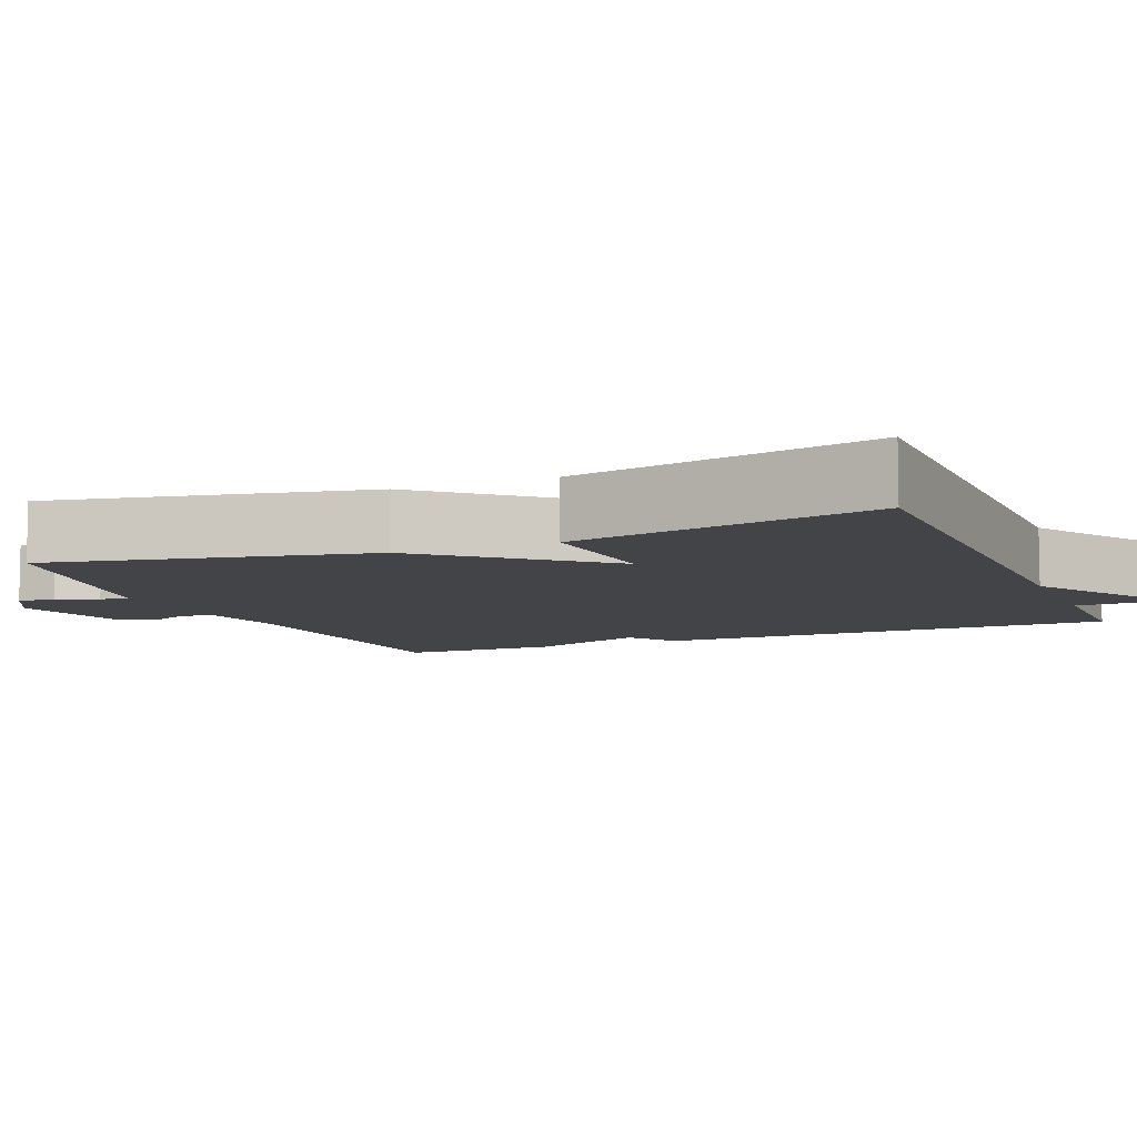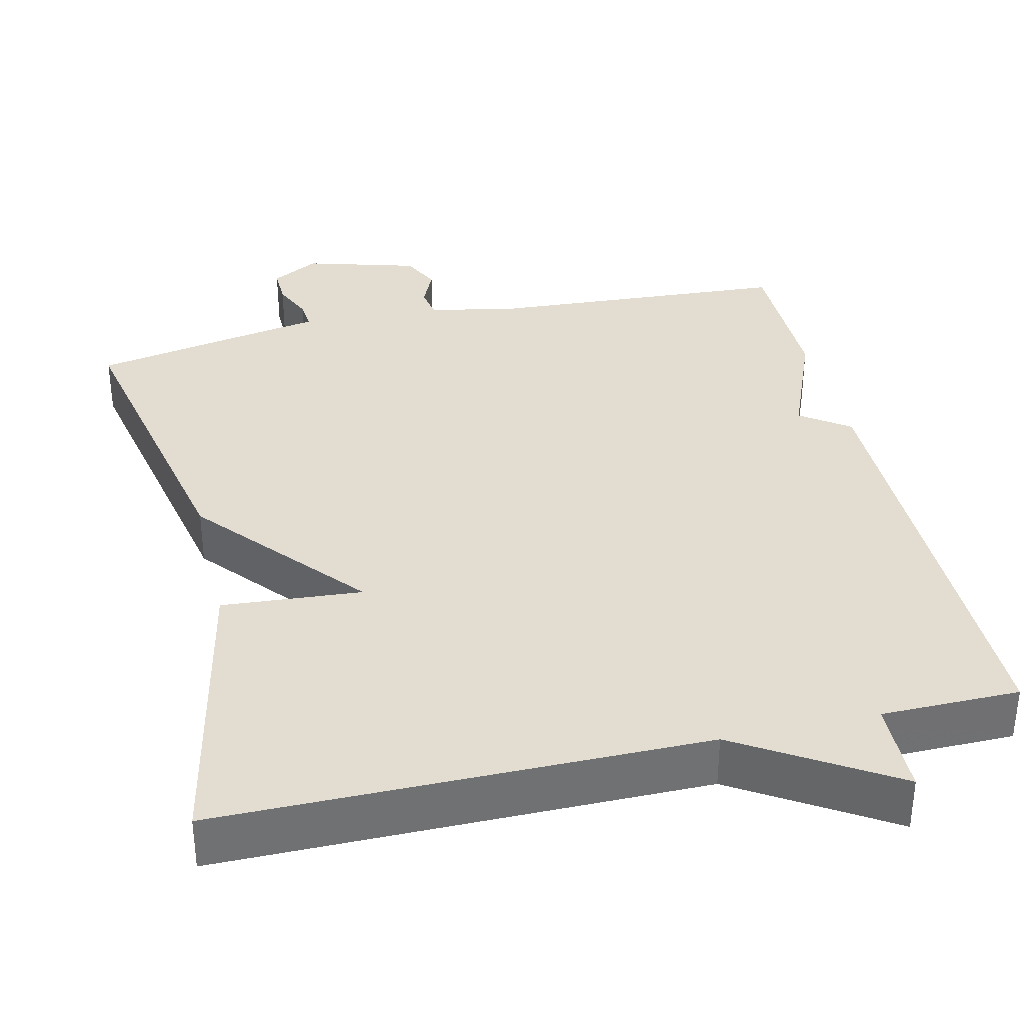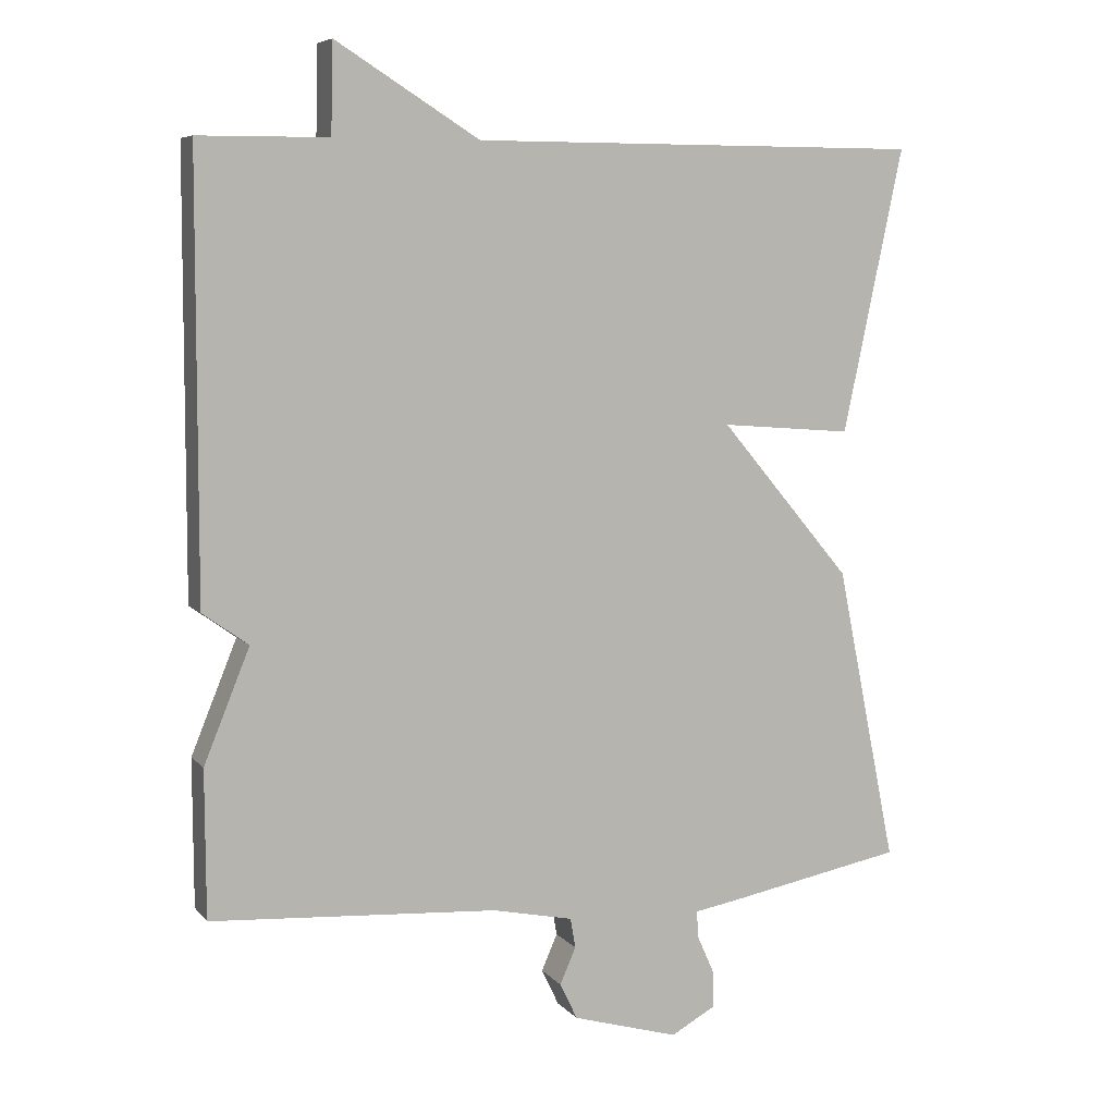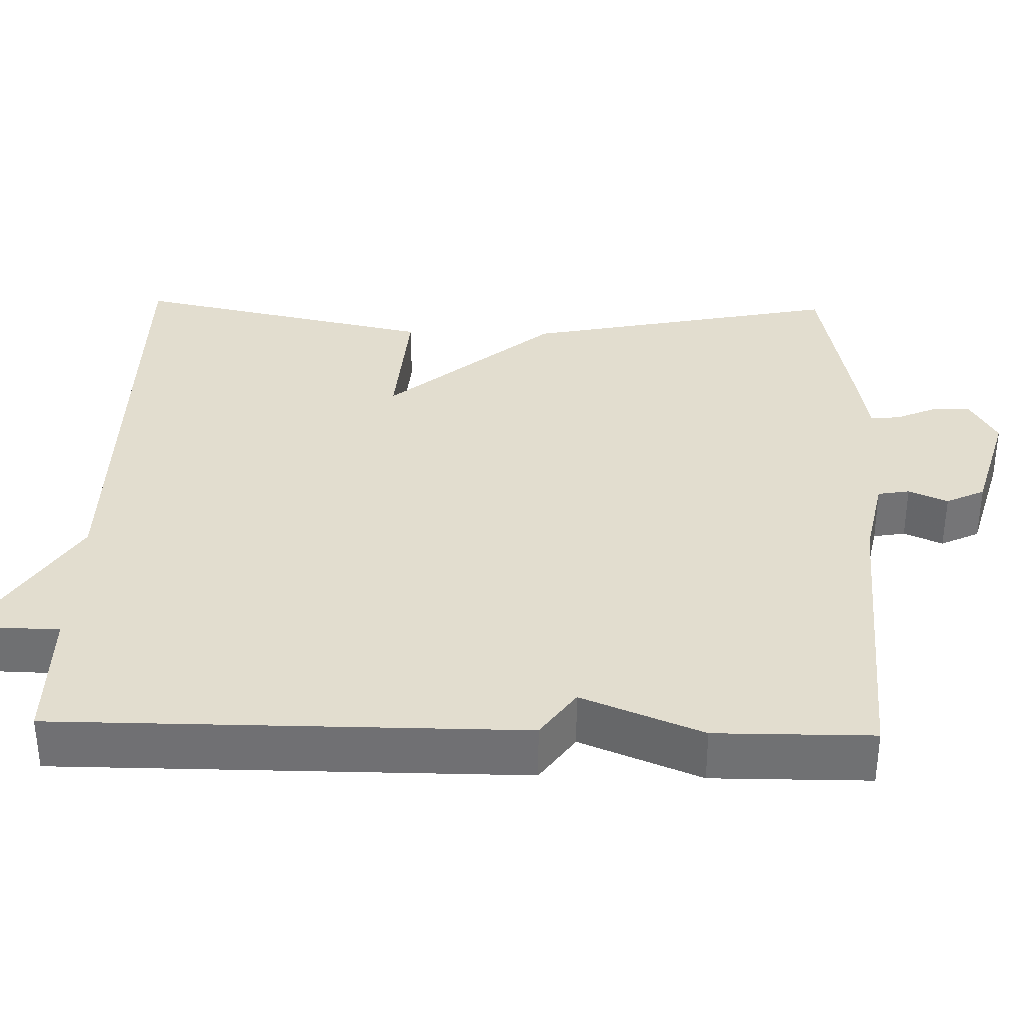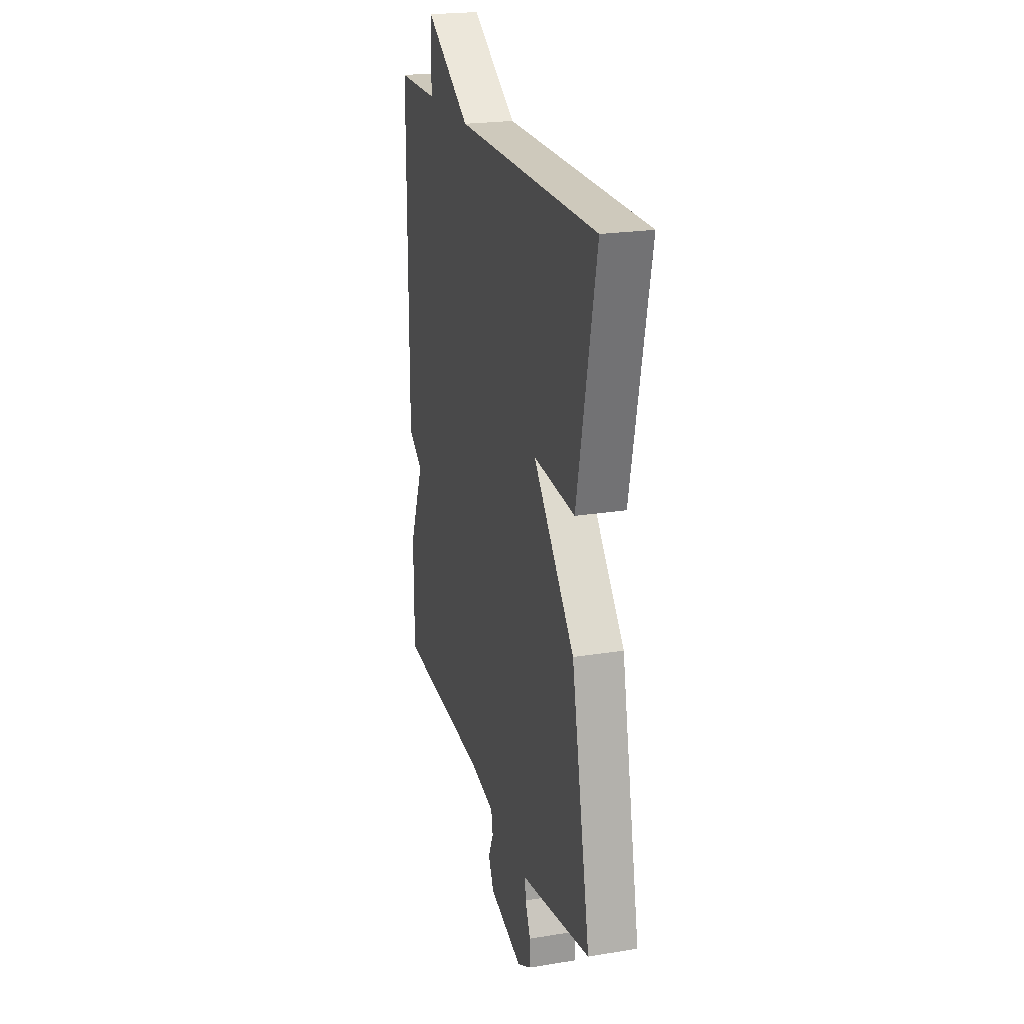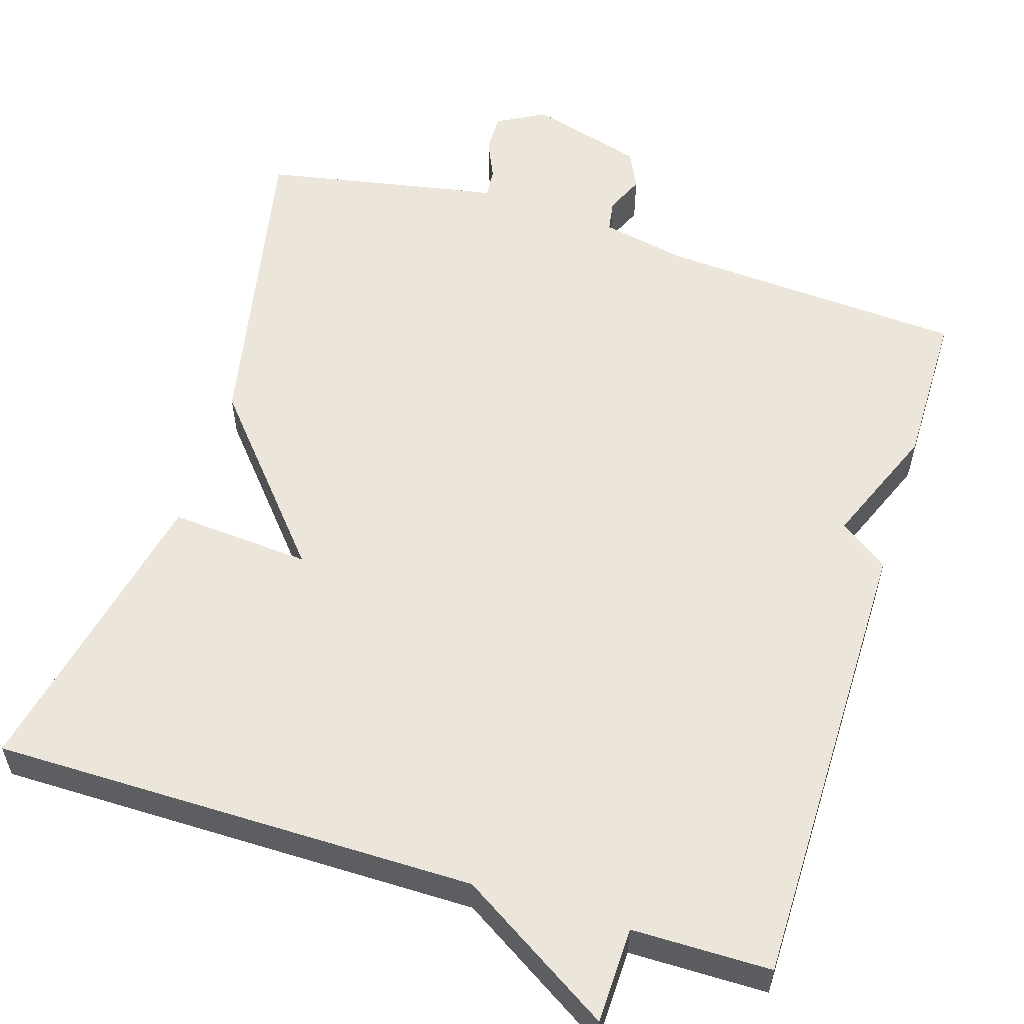
<metadata>
{"format":"obj","ext":"obj","renderer":"f3d","projection":"perspective","resolution":1024,"background":"white","views":[{"elev":-8.0,"azim":-67.6,"up":"+Y"},{"elev":35.3,"azim":-13.2,"up":"+Y"},{"elev":7.0,"azim":158.5,"up":"+Z"},{"elev":34.8,"azim":91.5,"up":"+Y"},{"elev":22.2,"azim":-105.8,"up":"+Z"},{"elev":56.6,"azim":17.3,"up":"+Y"}]}
</metadata>
<code>
v 0.5 0.07 -0.5
v 0.106 0.07 -0.525
v -0.005 0.07 -0.548
v -0.012 0.07 -0.589
v 0.01 0.07 -0.639
v -0.014 0.07 -0.689
v -0.16 0.07 -0.731
v -0.222 0.07 -0.697
v -0.221 0.07 -0.647
v -0.198 0.07 -0.595
v -0.195 0.07 -0.557
v -0.253 0.07 -0.547
v -0.5 0.07 -0.5
v -0.417 0.07 -0.091
v -0.236 0.07 0.123
v -0.417 0.07 0.109
v -0.5 0.07 0.5
v 0.122 0.07 0.501
v 0.319 0.07 0.624
v 0.322 0.07 0.501
v 0.5 0.07 0.5
v 0.501 0.07 -0.098
v 0.438 0.07 -0.143
v 0.501 0.07 -0.298
v 0.5 0 -0.5
v 0.106 0 -0.525
v -0.005 0 -0.548
v -0.012 0 -0.589
v 0.01 0 -0.639
v -0.014 0 -0.689
v -0.16 0 -0.731
v -0.222 0 -0.697
v -0.221 0 -0.647
v -0.198 0 -0.595
v -0.195 0 -0.557
v -0.253 0 -0.547
v -0.5 0 -0.5
v -0.417 0 -0.091
v -0.236 0 0.123
v -0.417 0 0.109
v -0.5 0 0.5
v 0.122 0 0.501
v 0.319 0 0.624
v 0.322 0 0.501
v 0.5 0 0.5
v 0.501 0 -0.098
v 0.438 0 -0.143
v 0.501 0 -0.298
f 23 24 1 2
f 20 21 22 23
f 20 23 2 3
f 18 19 20 3
f 15 16 17 18
f 15 18 3
f 14 15 3
f 13 14 3
f 12 13 3
f 11 12 3
f 10 11 3 4
f 8 9 10
f 7 8 10
f 6 7 10
f 5 6 10
f 4 5 10
f 26 25 48 47
f 47 46 45 44
f 27 26 47 44
f 27 44 43 42
f 42 41 40 39
f 27 42 39
f 27 39 38
f 27 38 37
f 27 37 36
f 27 36 35
f 28 27 35 34
f 34 33 32
f 34 32 31
f 34 31 30
f 34 30 29
f 34 29 28
f 1 25 26 2
f 2 26 27 3
f 3 27 28 4
f 4 28 29 5
f 5 29 30 6
f 6 30 31 7
f 7 31 32 8
f 8 32 33 9
f 9 33 34 10
f 10 34 35 11
f 11 35 36 12
f 12 36 37 13
f 13 37 38 14
f 14 38 39 15
f 15 39 40 16
f 16 40 41 17
f 17 41 42 18
f 18 42 43 19
f 19 43 44 20
f 20 44 45 21
f 21 45 46 22
f 22 46 47 23
f 23 47 48 24
f 24 48 25 1

</code>
